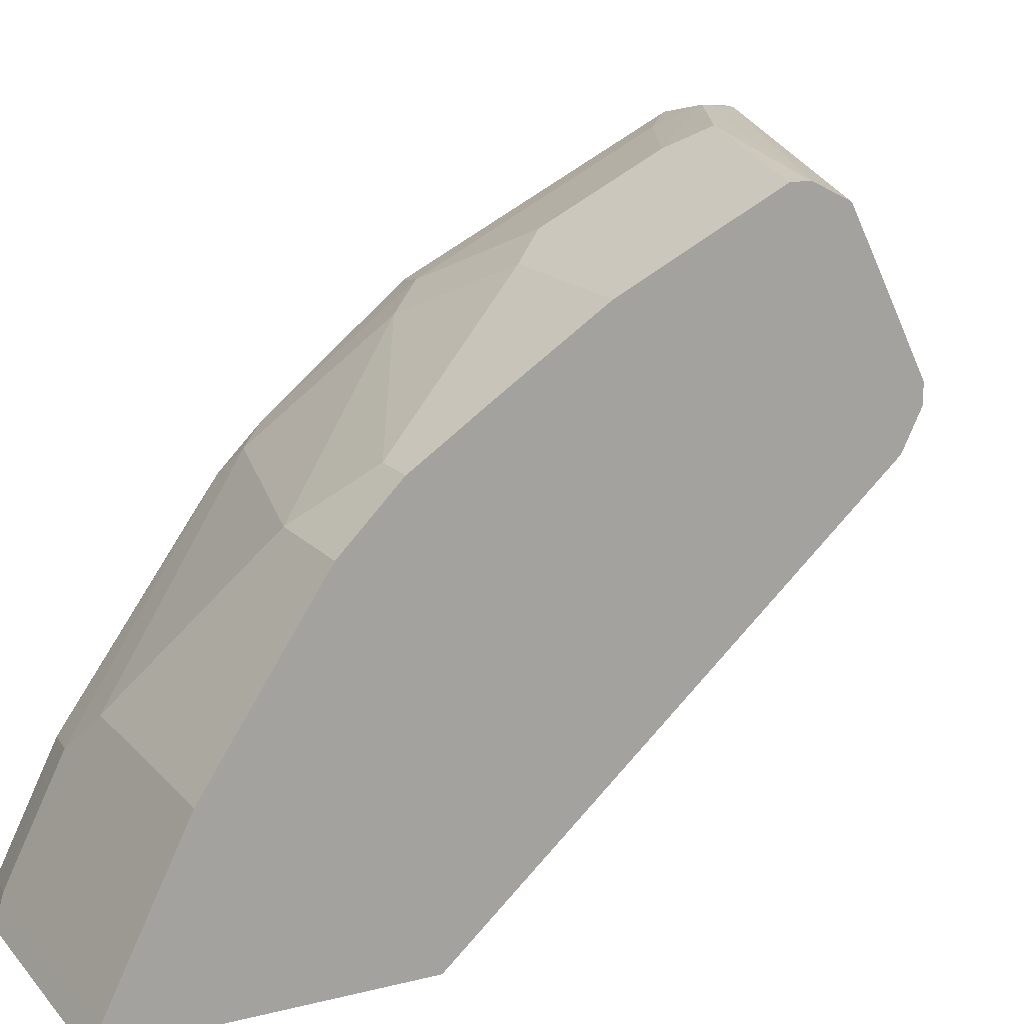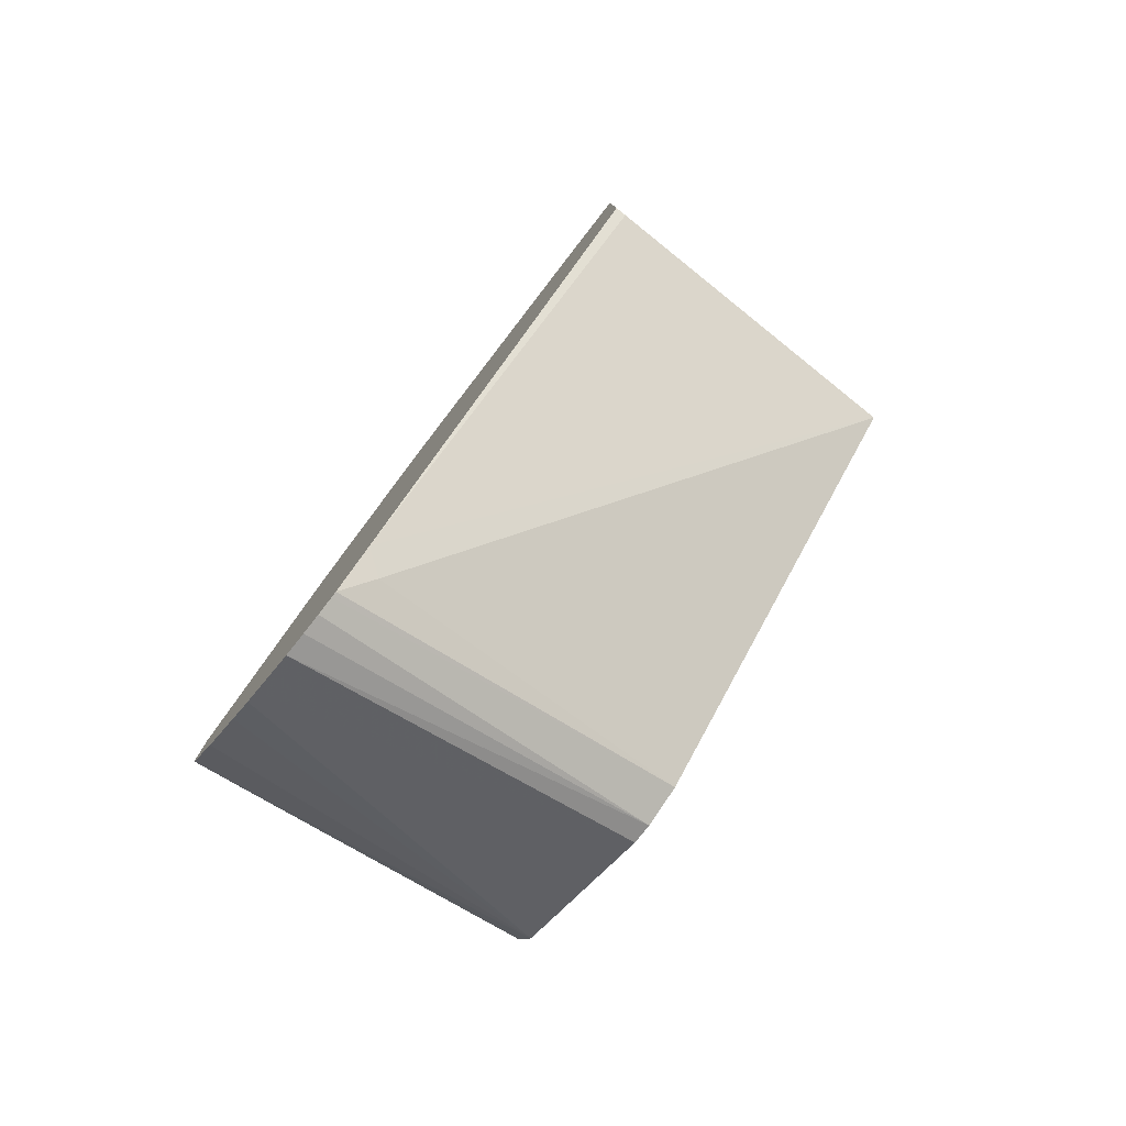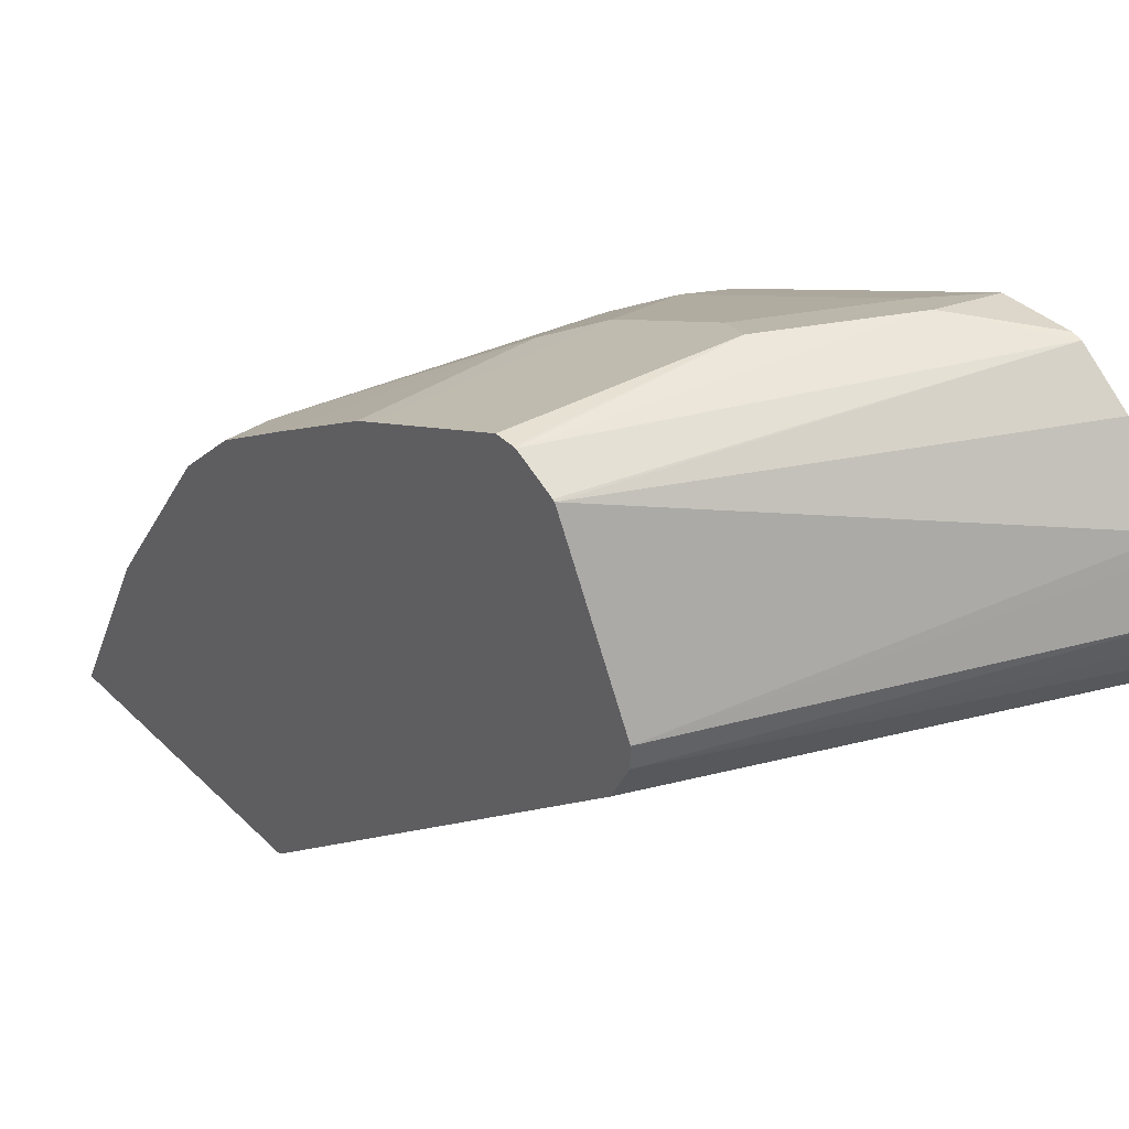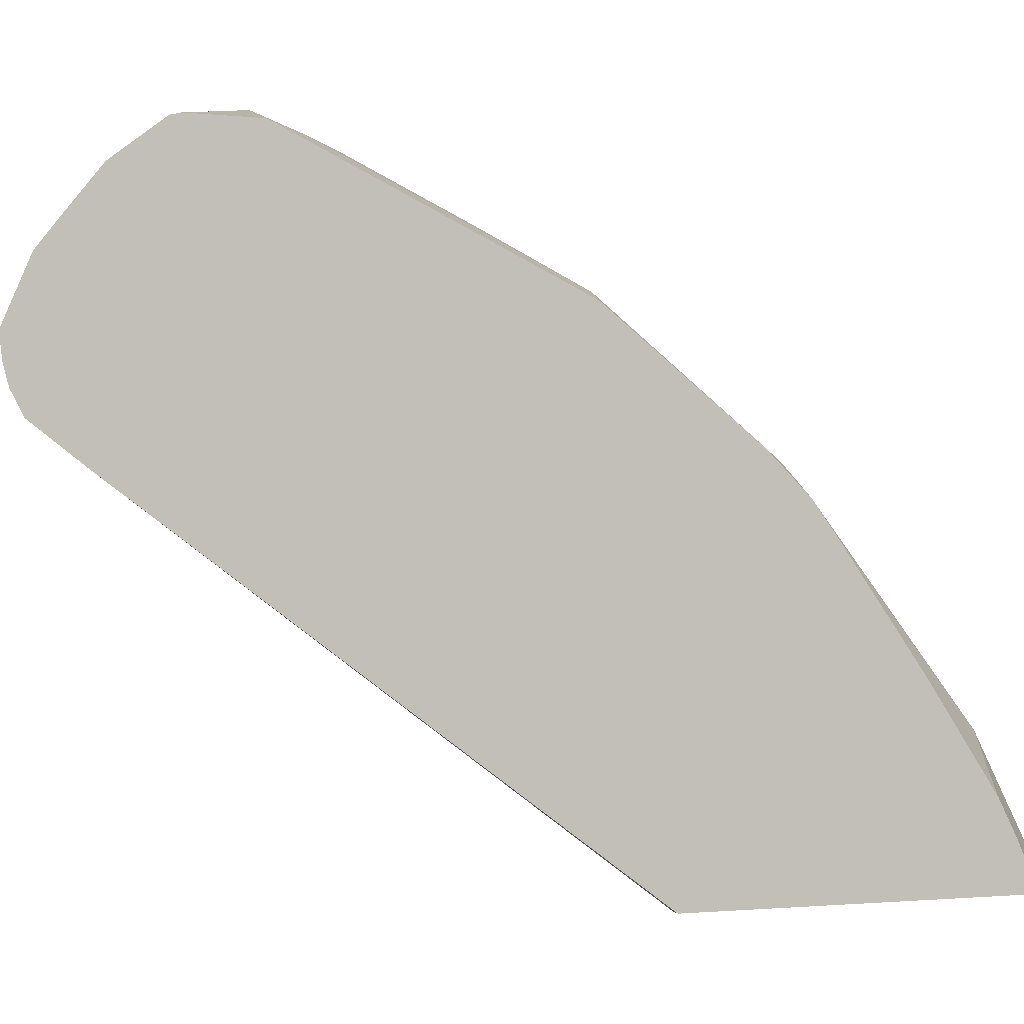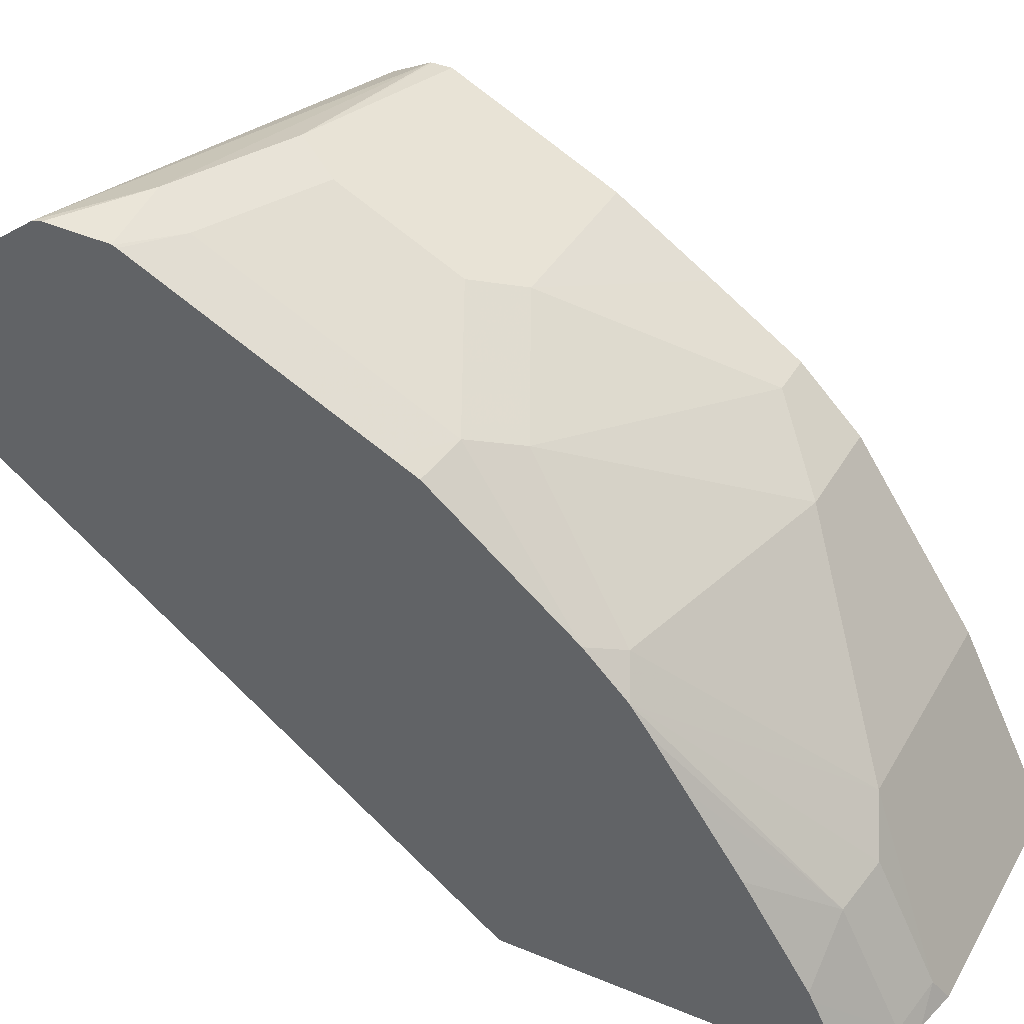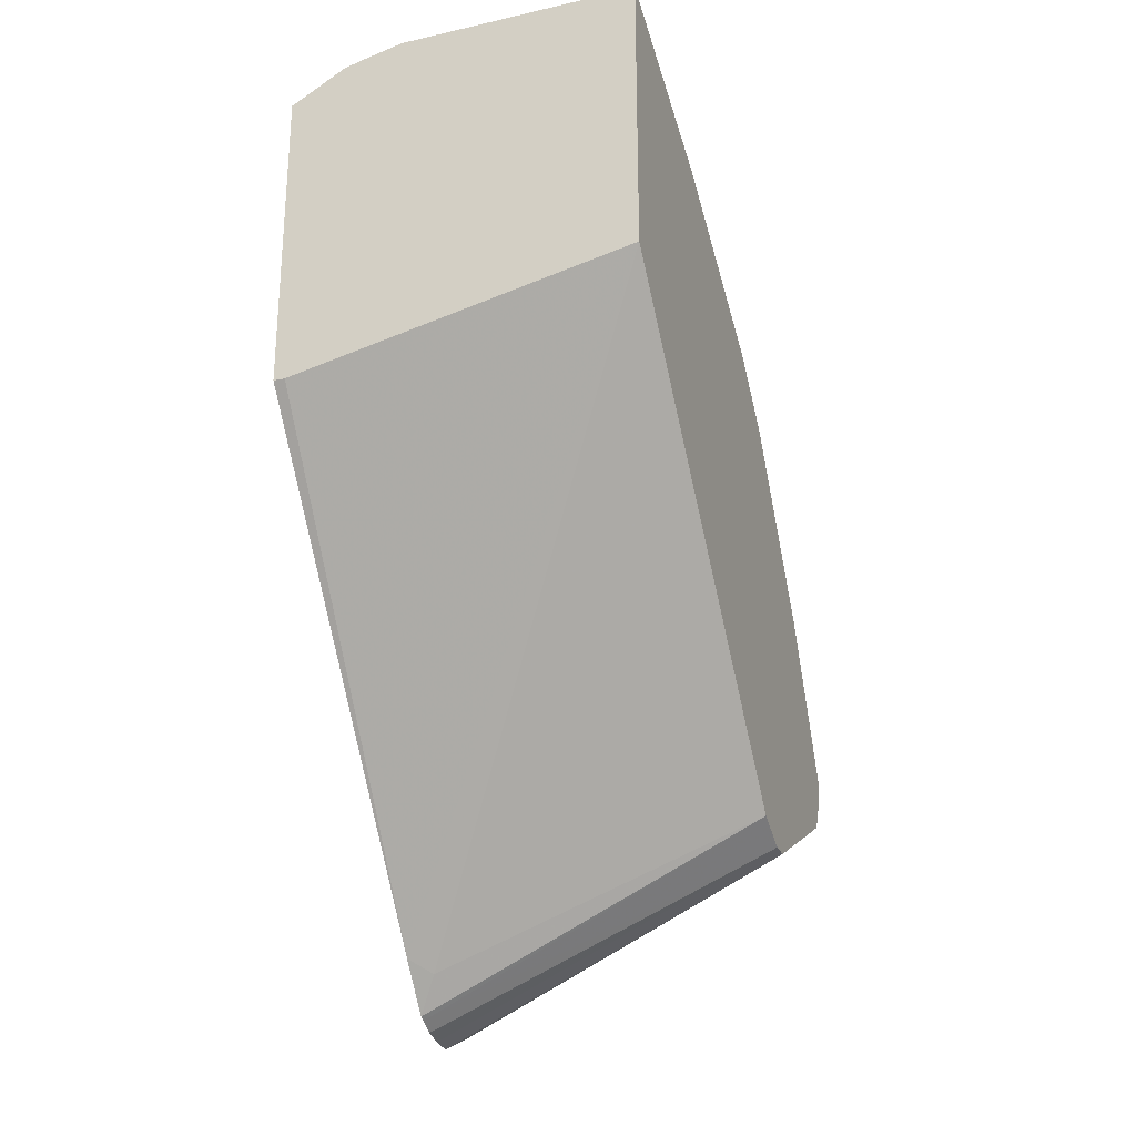
<metadata>
{"format":"obj","ext":"obj","renderer":"f3d","projection":"perspective","resolution":1024,"background":"white","views":[{"elev":16.4,"azim":63.0,"up":"+Y"},{"elev":-79.6,"azim":-38.7,"up":"+Z"},{"elev":39.0,"azim":140.5,"up":"+Y"},{"elev":1.2,"azim":-107.2,"up":"+Y"},{"elev":39.2,"azim":-62.7,"up":"+Y"},{"elev":-25.9,"azim":19.7,"up":"+Z"}]}
</metadata>
<code>
v -0.2061 0.344 0.491
v -0.1994 0.344 0.491
v -0.2061 0.344 0.6741
v -0.2061 0.5455 0.2261
v 0.001538 0.344 0.5329
v -0.1741 0.344 0.6924
v -0.1762 0.3525 0.6881
v -0.2061 0.3691 0.6629
v -0.2061 0.5675 0.1983
v -0.193 0.5539 0.2182
v 0.001538 0.344 0.7008
v 0.001538 0.5595 0.291
v -0.1622 0.344 0.6955
v -0.1454 0.3581 0.6937
v -0.1762 0.4196 0.6546
v -0.2061 0.3861 0.6546
v -0.2061 0.3714 0.6619
v -0.2061 0.5707 0.1967
v 0.001538 0.3581 0.6937
v -0.1384 0.344 0.7008
v 0.001538 0.5818 0.2798
v -0.1231 0.4476 0.649
v -0.1454 0.4252 0.6601
v -0.2061 0.391 0.6521
v -0.2061 0.5324 0.5562
v -0.2061 0.5165 0.5677
v -0.2061 0.4916 0.585
v -0.2061 0.4476 0.6154
v -0.2061 0.5801 0.192
v 0.001538 0.4476 0.649
v -0.2061 0.5911 0.1892
v -0.2061 0.6042 0.1879
v 0.001538 0.5937 0.2796
v -0.05595 0.5483 0.5819
v -0.1902 0.5483 0.5483
v -0.2061 0.5443 0.5443
v 0.001538 0.5483 0.5819
v -0.2061 0.6305 0.1991
v -0.2061 0.6378 0.2022
v 0.001538 0.6395 0.3025
v -0.02239 0.5818 0.5483
v -0.1566 0.6154 0.4811
v -0.179 0.6266 0.4587
v -0.2061 0.5562 0.5323
v 0.001538 0.5818 0.5483
v -0.2061 0.6525 0.2138
v 0.001538 0.6823 0.324
v 0.001538 0.6609 0.3132
v 0.001538 0.612 0.5035
v -0.08952 0.649 0.4476
v -0.1119 0.6602 0.4252
v -0.2061 0.621 0.4532
v -0.179 0.6602 0.3916
v -0.2061 0.6284 0.4385
v -0.2061 0.6761 0.2327
v 0.001538 0.683 0.3251
v -0.2061 0.6965 0.2597
v 0.001538 0.6144 0.5
v 0.001538 0.649 0.4476
v 0.001538 0.6538 0.438
v -0.1007 0.6714 0.4028
v -0.1119 0.6937 0.3581
v -0.2061 0.6546 0.3861
v -0.179 0.6937 0.3245
v 0.001538 0.6937 0.3464
v -0.2061 0.6977 0.2649
v -0.1678 0.7049 0.3022
v -0.1007 0.7049 0.3357
v 0.001538 0.6937 0.3581
v -0.2061 0.6882 0.3189
v -0.2061 0.6967 0.3016
v -0.2061 0.6965 0.302
v -0.2061 0.6955 0.3042
v 0.001538 0.6937 0.3477
f 32 38 33
f 33 38 39
f 33 39 40
f 34 41 42
f 34 42 35
f 34 37 45
f 35 44 36
f 35 42 43
f 35 43 44
f 39 46 47
f 39 47 48
f 39 48 40
f 25 35 36
f 41 45 49
f 34 45 41
f 22 25 23
f 15 28 24
f 22 34 35
f 41 49 50
f 14 19 30
f 14 30 22
f 15 24 16
f 15 23 25
f 15 25 26
f 22 35 25
f 15 26 27
f 18 29 21
f 21 29 31
f 21 31 32
f 21 32 33
f 22 30 37
f 22 37 34
f 15 27 28
f 41 50 42
f 57 66 67
f 42 51 43
f 57 67 65
f 60 68 61
f 60 69 68
f 62 68 67
f 62 67 64
f 64 67 71
f 56 57 65
f 64 71 72
f 64 73 70
f 65 68 74
f 65 67 68
f 66 71 67
f 68 69 74
f 14 23 15
f 64 72 73
f 53 70 63
f 53 64 70
f 53 63 54
f 43 52 44
f 43 51 53
f 43 53 54
f 43 54 52
f 46 55 47
f 47 55 57
f 47 57 56
f 49 58 50
f 50 59 60
f 50 60 51
f 50 58 59
f 51 61 68
f 51 68 62
f 51 62 64
f 51 64 53
f 42 50 51
f 14 22 23
f 51 60 61
f 12 18 21
f 1 70 73
f 1 73 72
f 13 20 14
f 1 72 71
f 1 71 66
f 1 66 57
f 1 63 70
f 1 57 55
f 1 46 39
f 1 39 38
f 1 38 32
f 1 32 31
f 1 31 29
f 1 29 18
f 1 55 46
f 1 54 63
f 1 44 52
f 1 36 44
f 1 2 5
f 1 5 11
f 1 11 20
f 1 20 13
f 1 13 6
f 1 6 3
f 1 3 8
f 1 8 17
f 1 17 16
f 1 16 24
f 1 24 28
f 1 28 27
f 1 27 26
f 1 26 25
f 1 25 36
f 1 18 9
f 1 9 4
f 1 52 54
f 2 4 5
f 5 49 45
f 5 45 37
f 5 37 30
f 5 30 19
f 5 19 11
f 7 13 14
f 7 14 15
f 7 15 16
f 7 16 17
f 7 17 8
f 9 18 12
f 9 12 10
f 11 19 14
f 11 14 20
f 1 4 2
f 5 58 49
f 5 59 58
f 6 13 7
f 5 60 59
f 3 7 8
f 4 9 10
f 4 10 5
f 5 10 12
f 5 12 21
f 5 21 33
f 5 33 40
f 3 6 7
f 5 48 47
f 5 47 56
f 5 56 65
f 5 65 74
f 5 74 69
f 5 69 60
f 5 40 48

</code>
